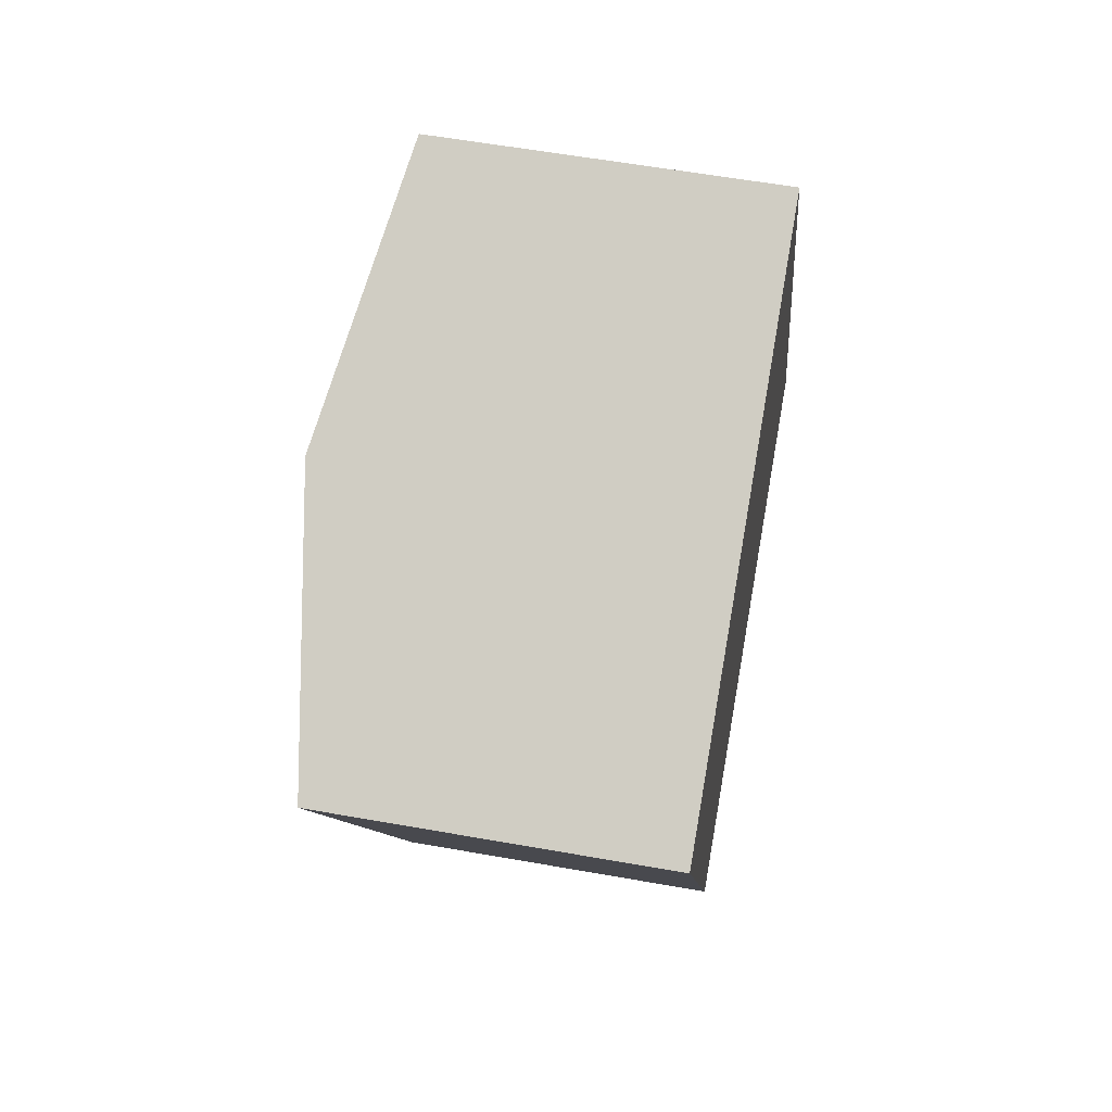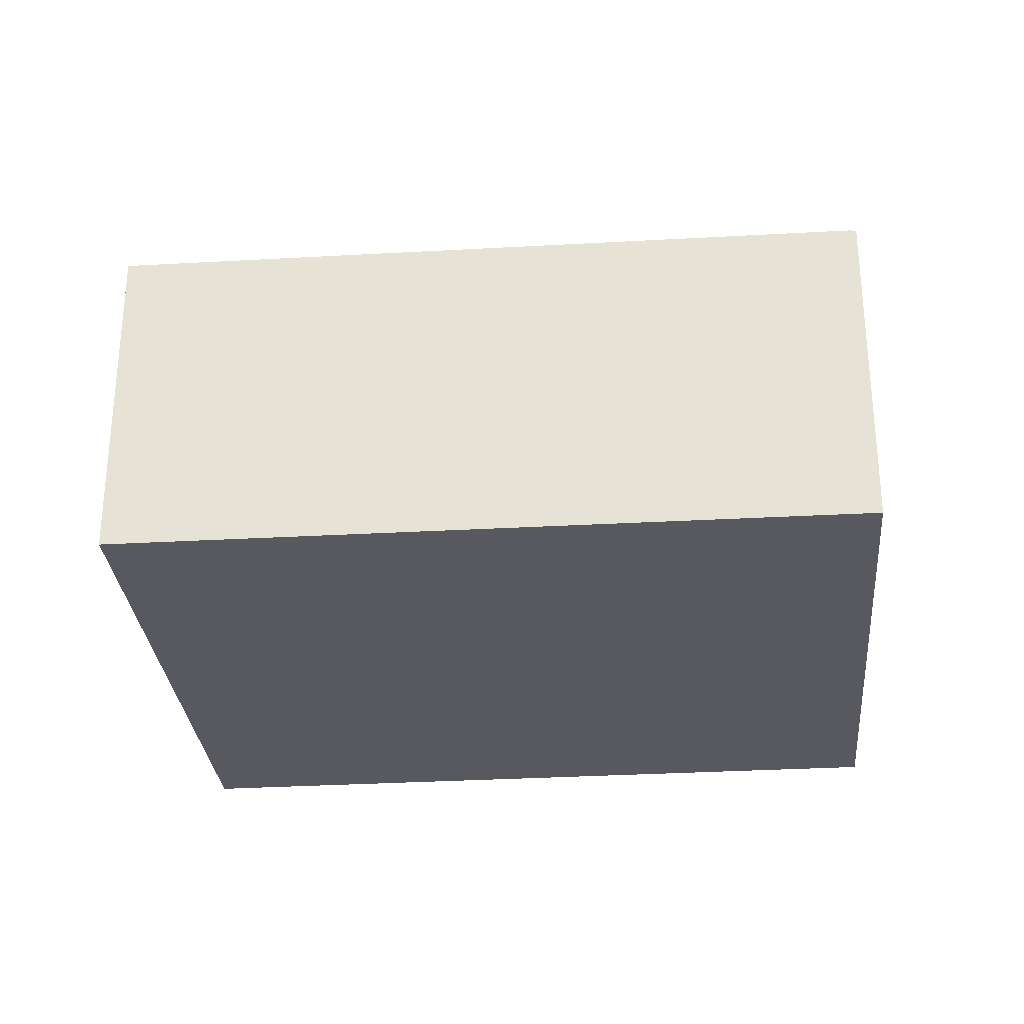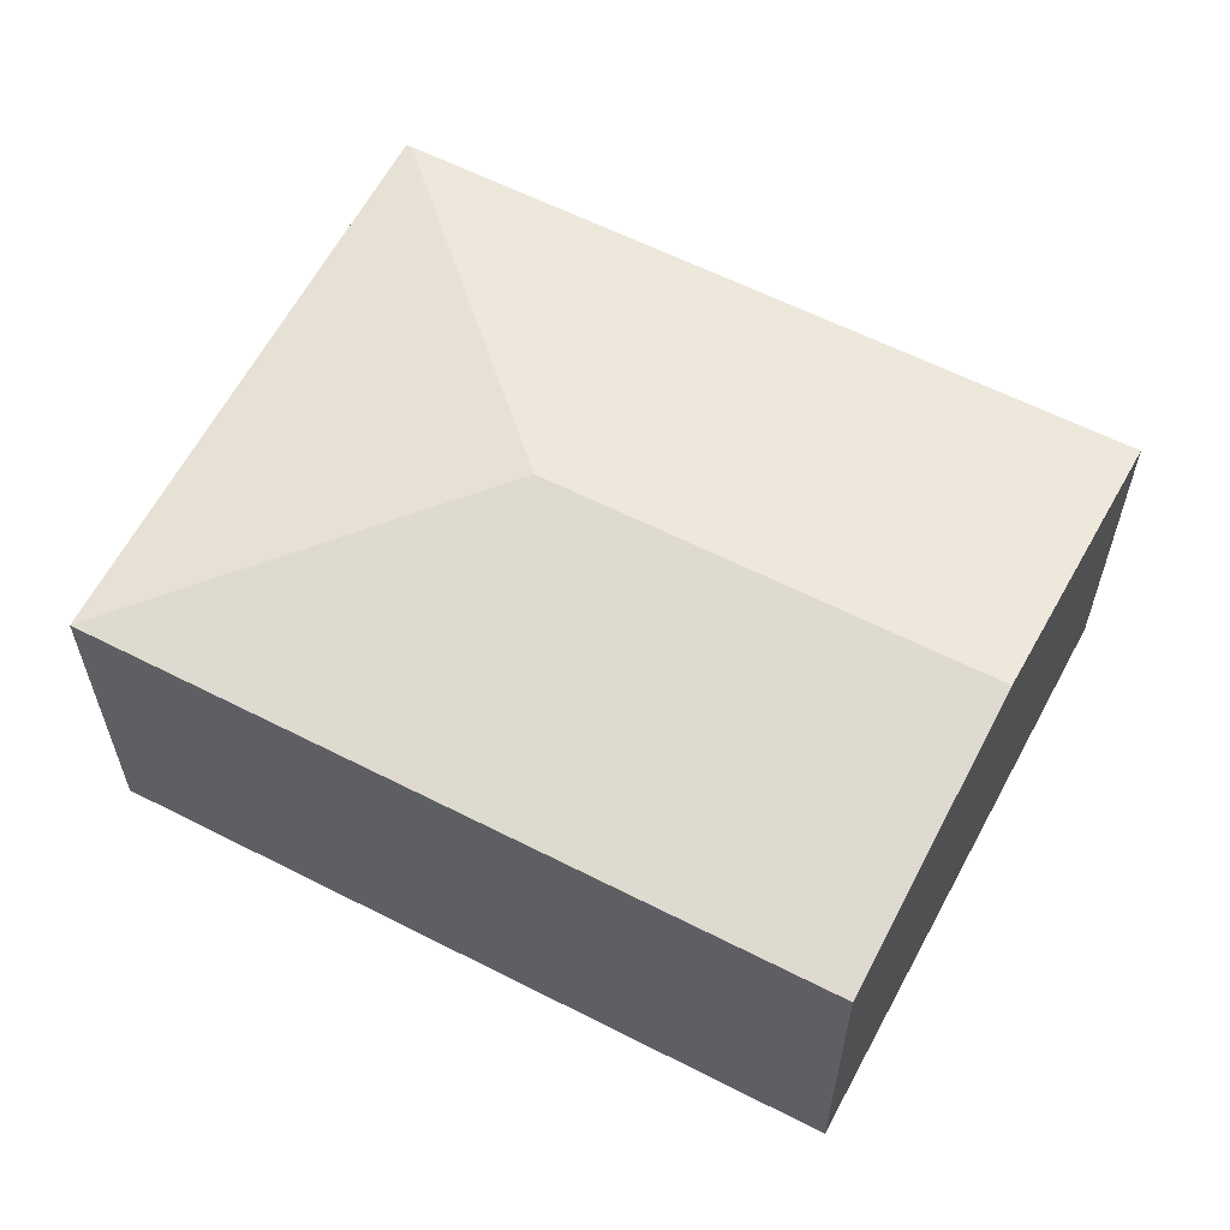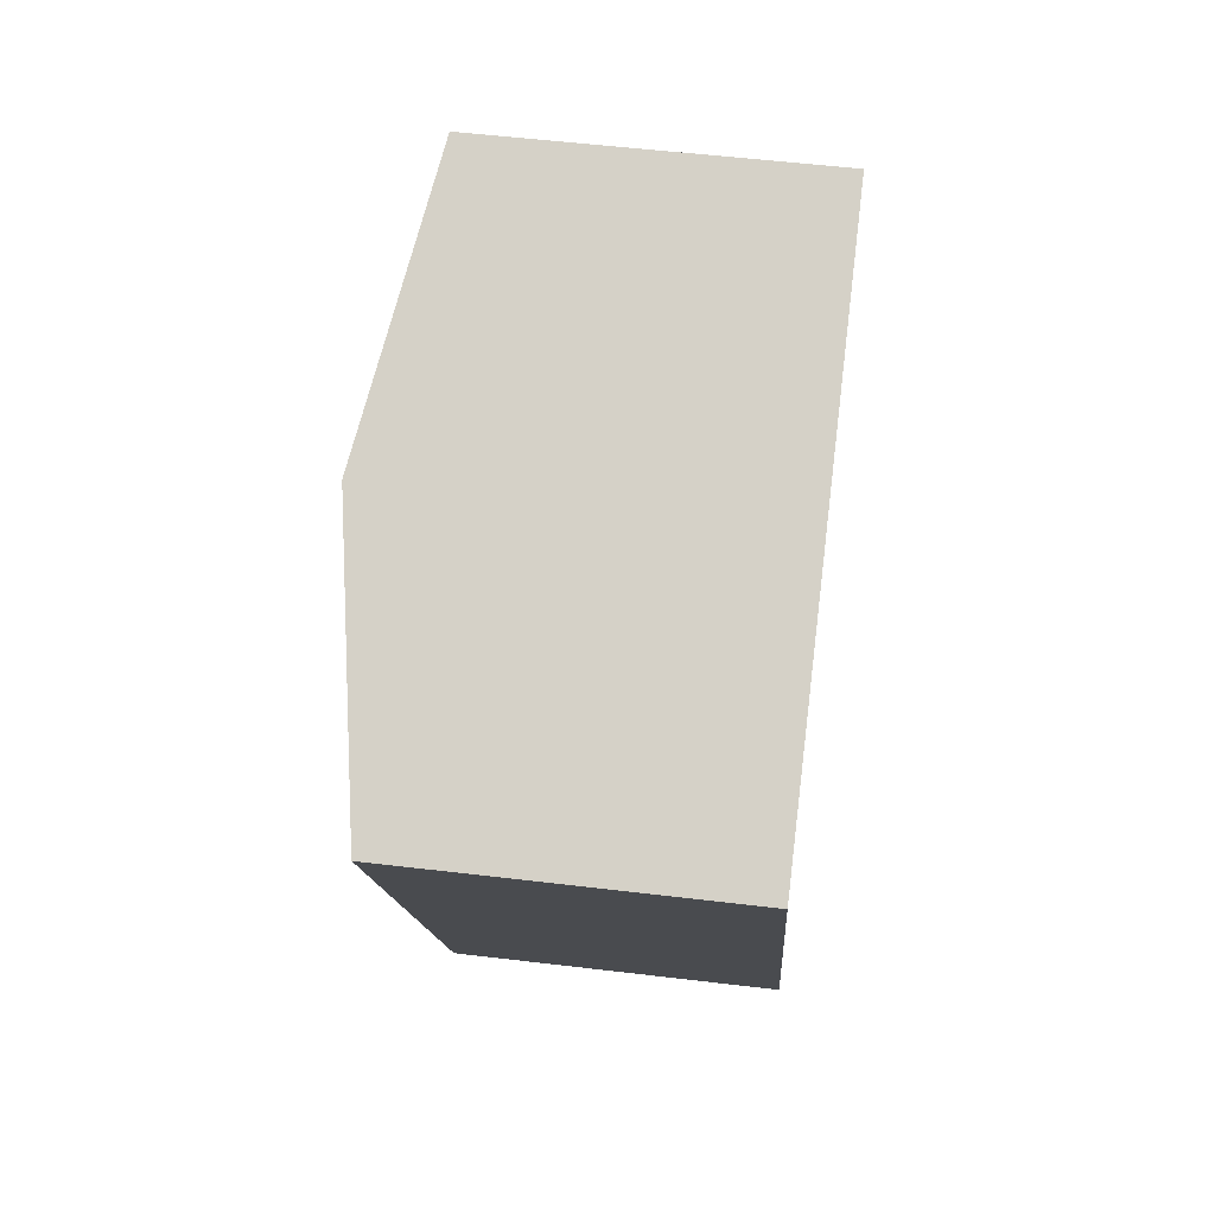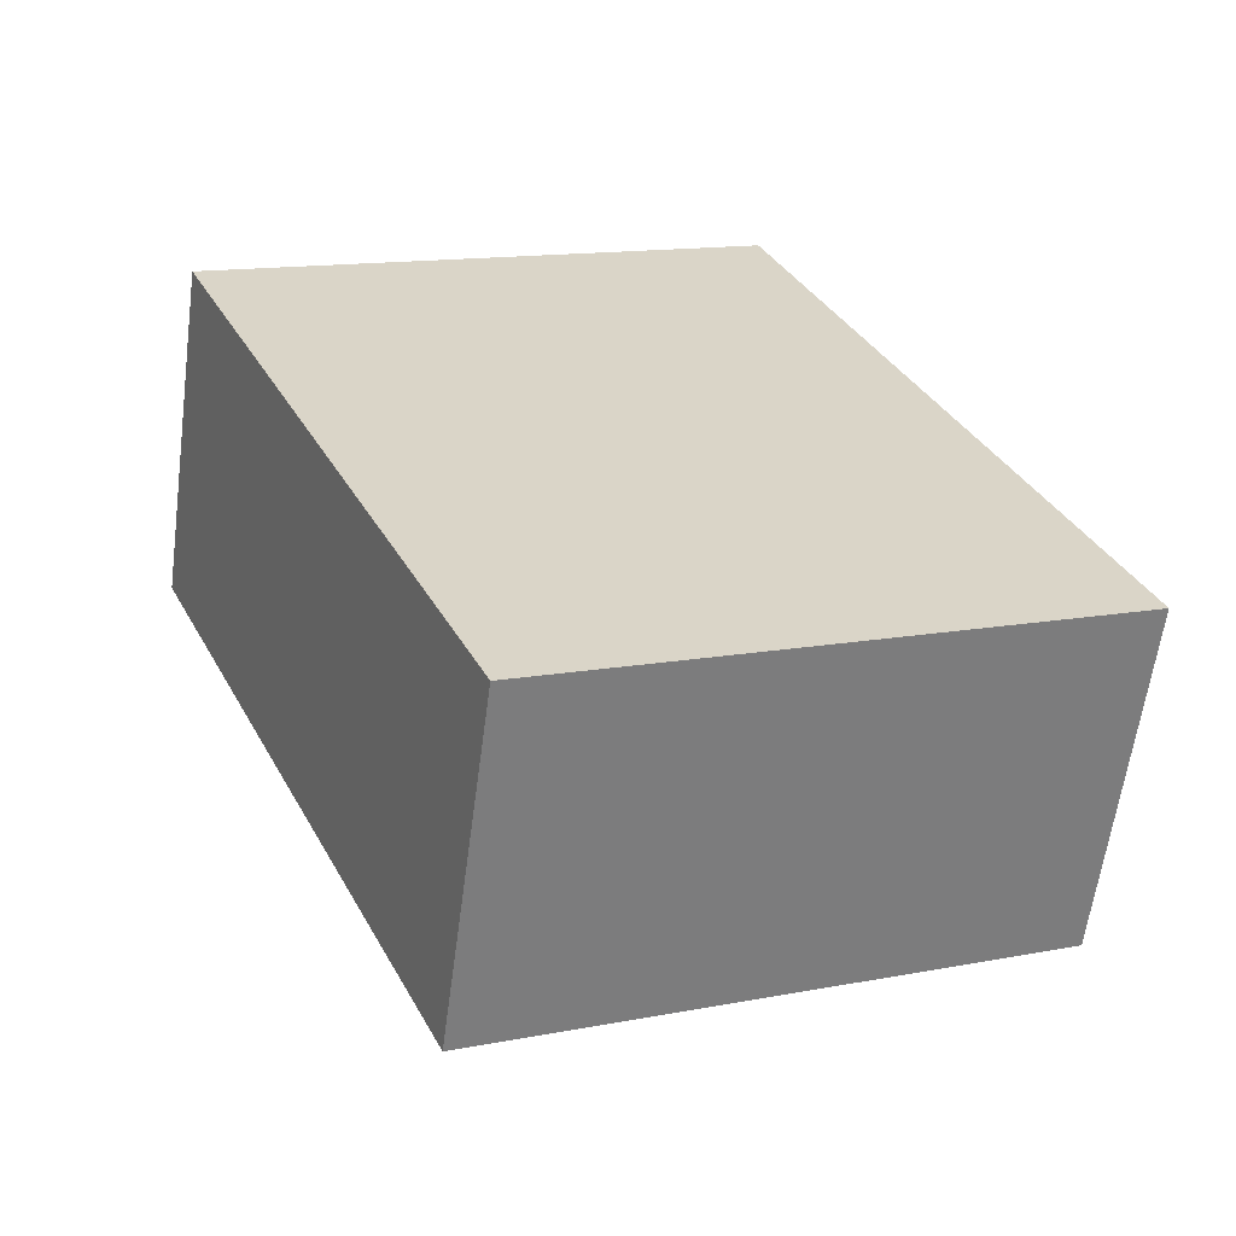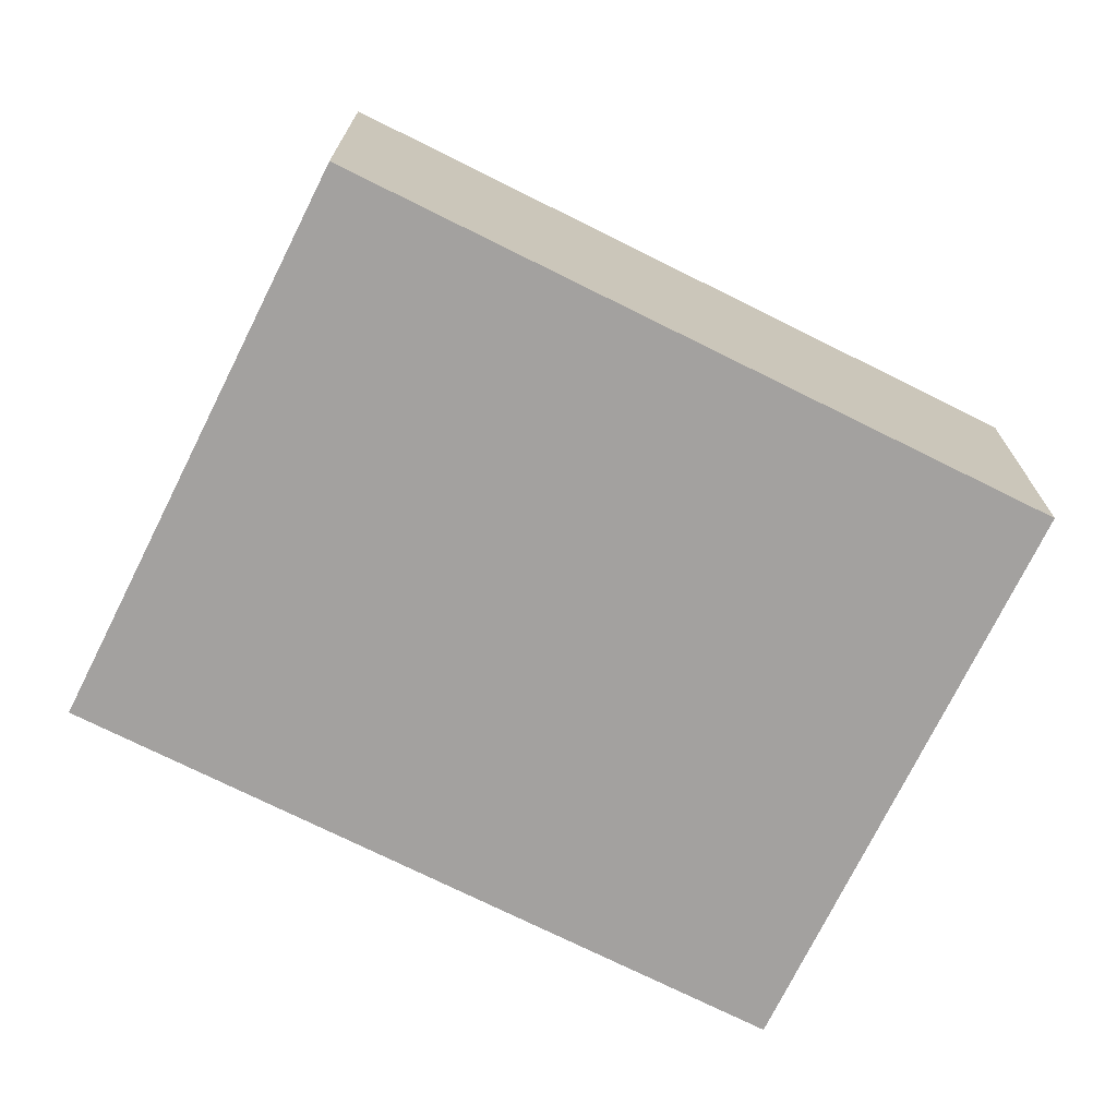
<metadata>
{"format":"obj","ext":"obj","renderer":"f3d","projection":"perspective","resolution":1024,"background":"white","views":[{"elev":57.7,"azim":-79.5,"up":"+Z"},{"elev":-30.4,"azim":70.9,"up":"+Y"},{"elev":61.2,"azim":-86.5,"up":"+Y"},{"elev":53.7,"azim":-82.7,"up":"+Z"},{"elev":-61.1,"azim":-7.6,"up":"+Z"},{"elev":-72.3,"azim":-140.5,"up":"+Y"}]}
</metadata>
<code>
v  3.065 2.59 -1.965
v  3.654 2.267 1.677
v  5.697 2.267 -2.965
v  1.83 2.59 0.84
v  5.714 2.261 -3.004
v  2.058 2.27 -4.623
v  0 2.266 1.388e-16
v  2.058 2.831e-16 -4.623
v  0 0 0
v  1.83 -5.144e-17 0.84
v  3.654 -1.027e-16 1.677
v  5.697 1.816e-16 -2.965
v  5.714 1.839e-16 -3.004
g defaultobject
f 1 2 3
f 2 1 4
f 1 3 5
f 1 5 6
f 7 1 6
f 1 7 4
f 8 7 6
f 7 8 9
f 9 4 7
f 4 9 2
f 2 9 10
f 2 10 11
f 11 3 2
f 3 11 12
f 3 12 5
f 5 12 13
f 5 8 6
f 8 5 13
f 13 9 8
f 9 13 10
f 10 13 11
f 11 13 12

</code>
